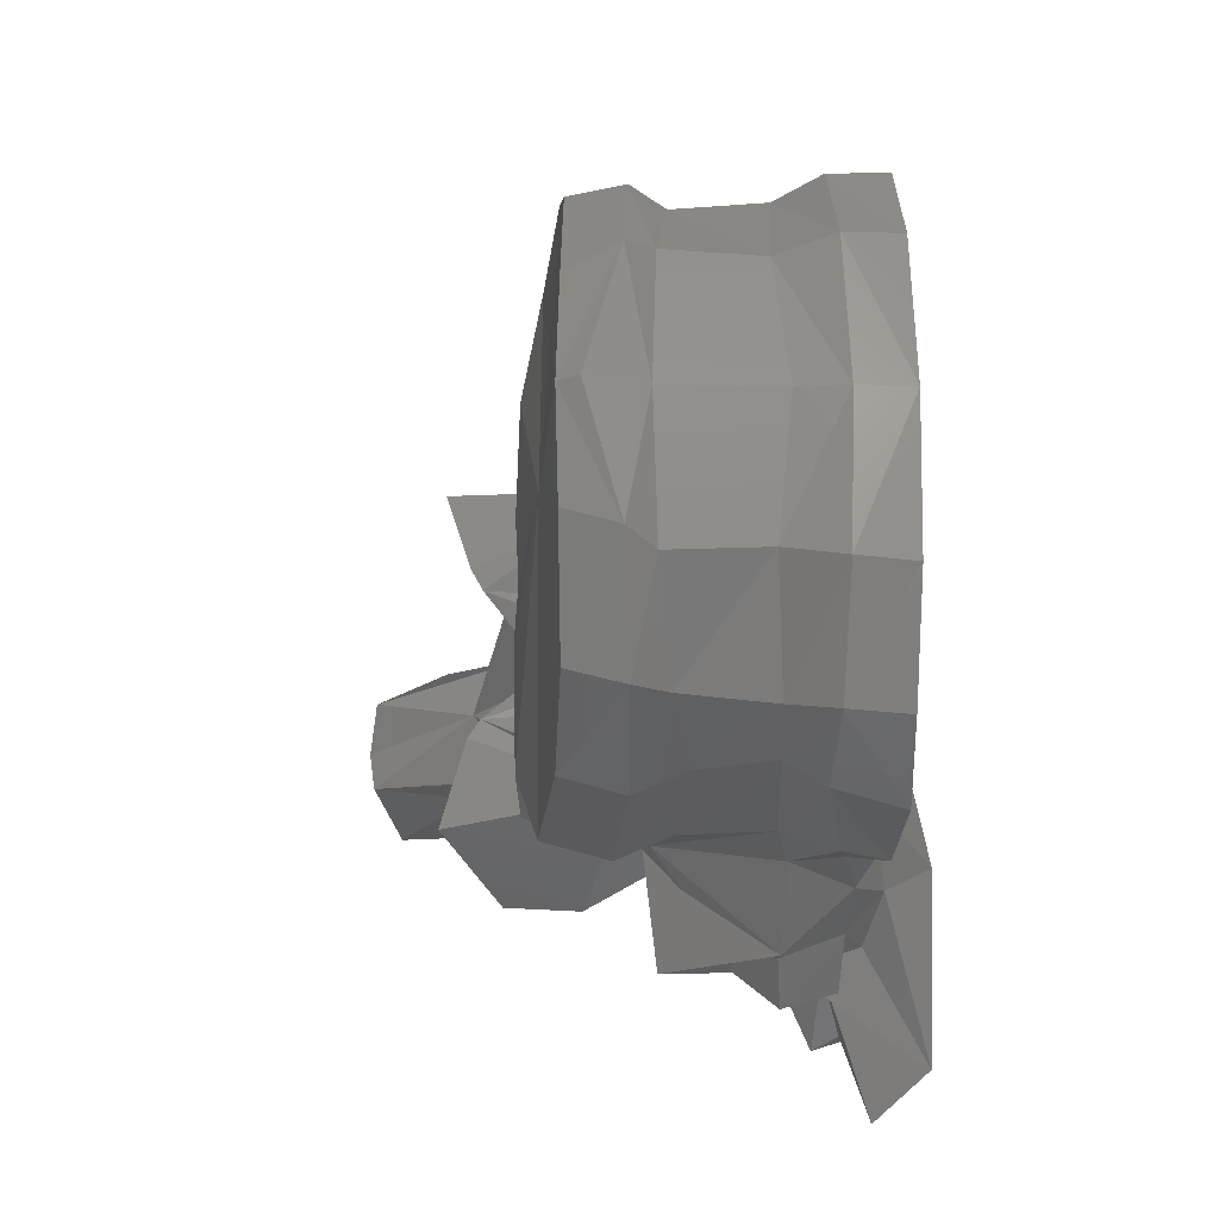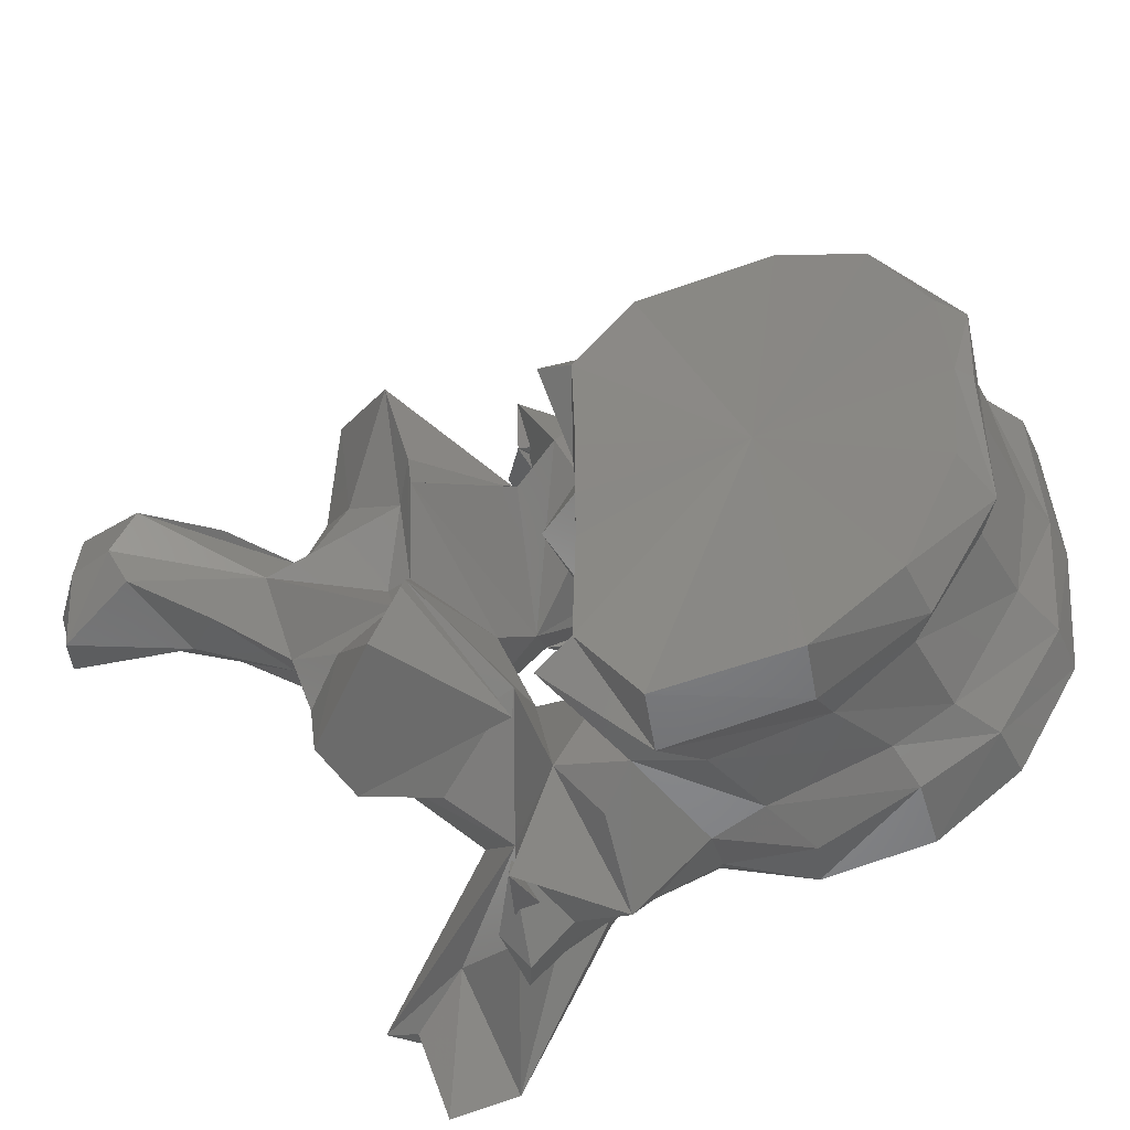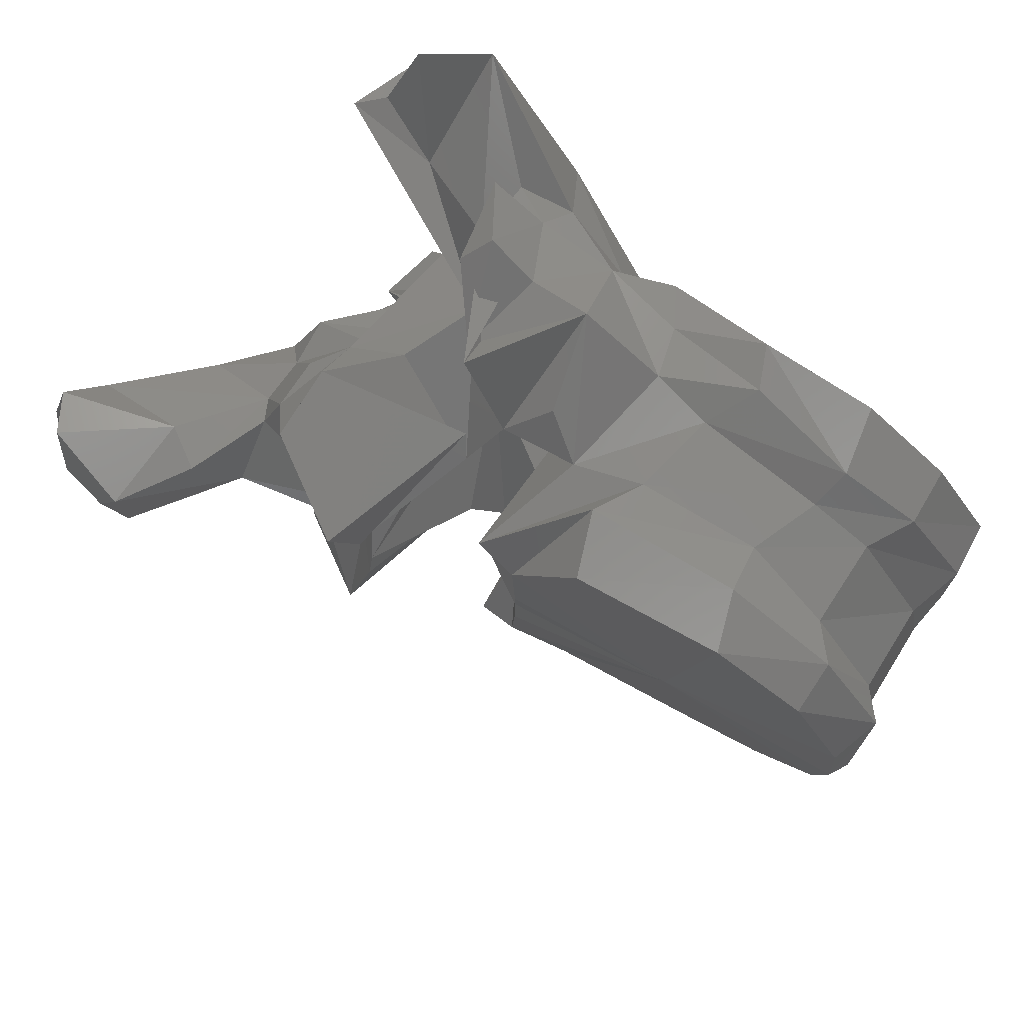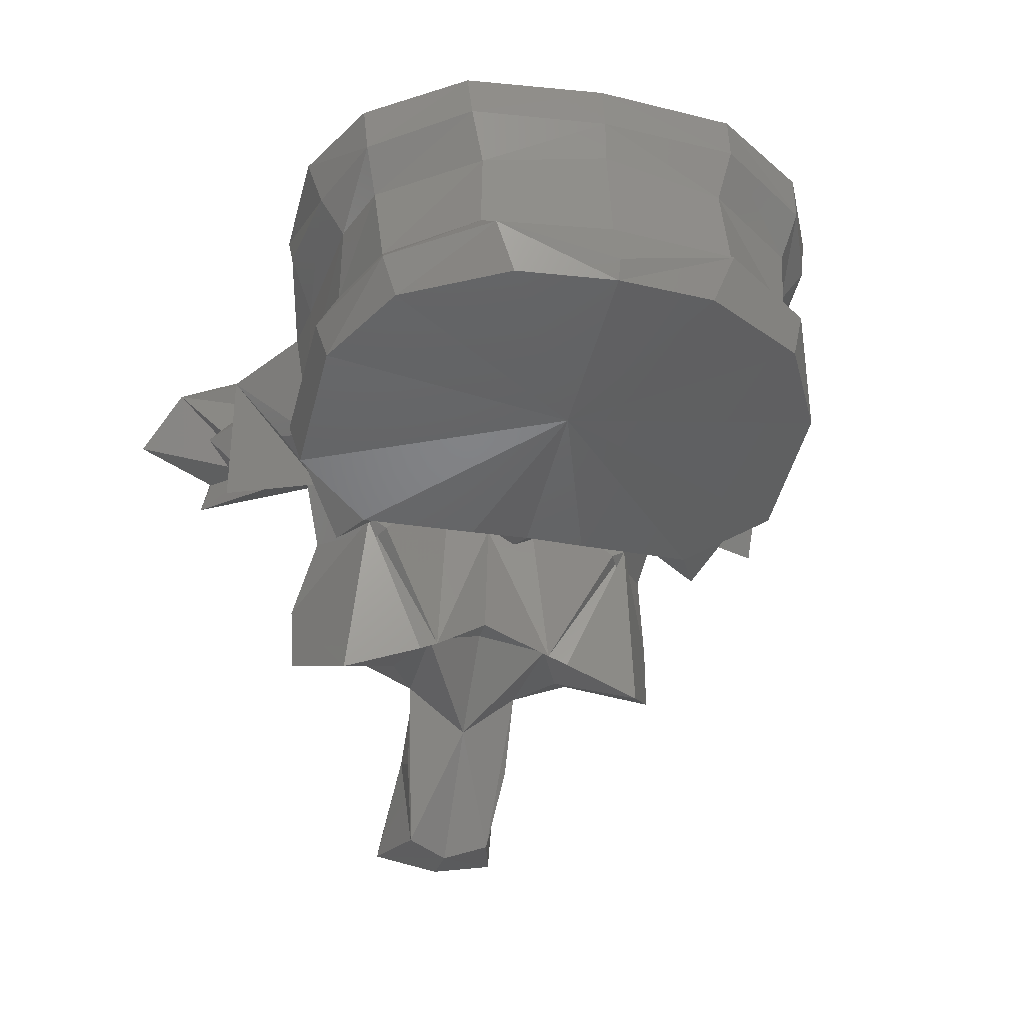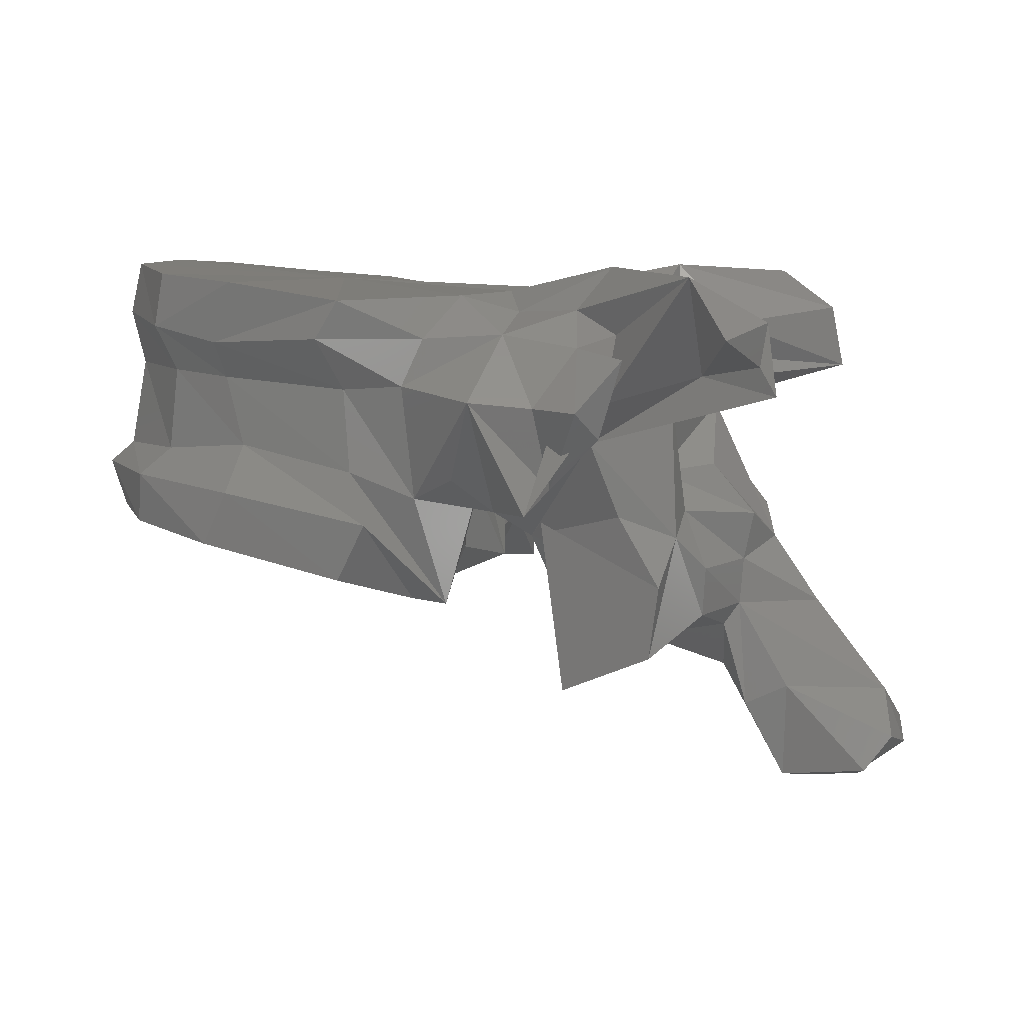
<metadata>
{"format":"stl","ext":"stl","renderer":"f3d","projection":"perspective","resolution":1024,"background":"white","views":[{"elev":-23.7,"azim":96.5,"up":"+Z"},{"elev":-43.4,"azim":37.4,"up":"+Z"},{"elev":79.0,"azim":41.2,"up":"+Z"},{"elev":-31.2,"azim":76.2,"up":"+Y"},{"elev":6.6,"azim":-166.2,"up":"+Y"}]}
</metadata>
<code>
# stl→obj: 212 verts, 424 faces
v -0.0295 0.2354 -2.5e-05
v -0.04497 0.2323 -3e-06
v -0.03038 0.2355 -0.008122
v -0.02974 0.2396 -0.009744
v -0.02888 0.2371 -2.6e-05
v -0.03038 0.2355 0.008122
v -0.02974 0.2396 0.009744
v -0.03516 0.2351 -0.01655
v -0.0427 0.2338 -0.02065
v -0.05863 0.2287 -0.004884
v -0.05884 0.2289 -3e-06
v -0.05909 0.2289 -0.01438
v -0.05448 0.2311 -0.02076
v -0.03516 0.2351 0.01655
v -0.0427 0.2338 0.02065
v -0.05863 0.2287 0.004884
v -0.05909 0.2289 0.01438
v -0.05448 0.2311 0.02076
v -0.03056 0.2412 -2.7e-05
v -0.03214 0.2414 -0.01043
v -0.03576 0.2393 -0.01758
v -0.03214 0.2414 0.01043
v -0.03576 0.2393 0.01758
v -0.04491 0.2382 -0.02135
v -0.06124 0.2322 -0.005026
v -0.06356 0.231 -3e-06
v -0.06124 0.2322 0.005026
v -0.057 0.2358 -0.02151
v -0.06252 0.2288 -0.01615
v -0.06243 0.2334 -0.009553
v -0.04491 0.2382 0.02135
v -0.057 0.2358 0.02151
v -0.06252 0.2288 0.01615
v -0.06243 0.2334 0.009553
v -0.03198 0.2497 -2.9e-05
v -0.03328 0.2485 -0.01007
v -0.03844 0.2415 -0.01714
v -0.03328 0.2485 0.01007
v -0.03844 0.2415 0.01714
v -0.04589 0.2421 -0.01943
v -0.06209 0.239 -0.006445
v -0.06158 0.2391 -5e-06
v -0.06209 0.239 0.006445
v -0.05547 0.2401 -0.02035
v -0.06068 0.2379 -0.01925
v -0.06409 0.2393 -0.009857
v -0.04589 0.2421 0.01943
v -0.05547 0.2401 0.02035
v -0.06068 0.2379 0.01925
v -0.06409 0.2393 0.009857
v -0.03199 0.2534 -3e-05
v -0.03257 0.2529 -0.01114
v -0.03941 0.2483 -0.0178
v -0.03257 0.2529 0.01114
v -0.03941 0.2483 0.0178
v -0.04452 0.2478 -0.01952
v -0.06475 0.2483 -0.00666
v -0.06686 0.2484 -0.01031
v -0.06401 0.2485 -8e-06
v -0.06475 0.2483 0.00666
v -0.06686 0.2484 0.01031
v -0.05505 0.2469 -0.0205
v -0.06012 0.2473 -0.0209
v -0.06693 0.2368 -0.01734
v -0.06439 0.2397 -0.02126
v -0.06684 0.2463 -0.02542
v -0.07371 0.2433 -0.003783
v -0.04452 0.2478 0.01952
v -0.05505 0.2469 0.0205
v -0.06012 0.2473 0.0209
v -0.06439 0.2397 0.02126
v -0.06693 0.2368 0.01734
v -0.06684 0.2463 0.02542
v -0.07371 0.2433 0.003783
v -0.03275 0.2574 -3.1e-05
v -0.03358 0.2571 -0.01134
v -0.03791 0.252 -0.01884
v -0.03358 0.2571 0.01134
v -0.03791 0.252 0.01884
v -0.0442 0.2507 -0.02158
v -0.06629 0.2548 -0.00849
v -0.06684 0.2532 -0.01107
v -0.06445 0.2542 -9e-06
v -0.06629 0.2548 0.00849
v -0.06684 0.2532 0.01107
v -0.05335 0.2511 -0.02262
v -0.06175 0.2512 -0.0202
v -0.06845 0.2515 -0.02024
v -0.07745 0.2463 -0.02346
v -0.07508 0.2426 -0.01744
v -0.07138 0.2374 -0.0251
v -0.06861 0.2341 -0.01069
v -0.07272 0.2392 -0.02194
v -0.07181 0.2459 -0.02414
v -0.07369 0.2382 -4e-06
v -0.07145 0.2244 -0.00519
v -0.08278 0.2449 -5e-06
v -0.07673 0.2485 -0.007831
v -0.0442 0.2507 0.02158
v -0.05335 0.2511 0.02262
v -0.06175 0.2512 0.0202
v -0.06845 0.2515 0.02024
v -0.07745 0.2463 0.02346
v -0.07508 0.2426 0.01744
v -0.07138 0.2374 0.0251
v -0.06861 0.2341 0.01069
v -0.07272 0.2392 0.02194
v -0.07181 0.2459 0.02414
v -0.07145 0.2244 0.00519
v -0.07673 0.2485 0.007831
v -0.0486 0.2558 -9e-06
v -0.03875 0.2563 -0.0191
v -0.046 0.2557 -0.02262
v -0.03875 0.2563 0.0191
v -0.046 0.2557 0.02262
v -0.05527 0.2542 -0.02276
v -0.07665 0.257 -0.01623
v -0.06839 0.2532 -0.01431
v -0.07608 0.2545 -0.01021
v -0.06426 0.2546 -0.01737
v -0.07665 0.257 0.01623
v -0.06839 0.2532 0.01431
v -0.07608 0.2545 0.01021
v -0.06426 0.2546 0.01737
v -0.07485 0.2506 -0.02155
v -0.07422 0.2535 -0.01866
v -0.08503 0.2563 -0.02904
v -0.08487 0.2484 -0.0214
v -0.07804 0.2516 -0.02159
v -0.08147 0.2345 -0.01283
v -0.07715 0.2364 -0.0157
v -0.09129 0.2472 -0.0257
v -0.08103 0.2463 -0.01287
v -0.06976 0.2354 -0.01217
v -0.08081 0.2309 -0.0173
v -0.07581 0.2457 -0.0267
v -0.07721 0.2435 -0.02435
v -0.07913 0.2498 -0.02469
v -0.07482 0.2287 -3e-06
v -0.07104 0.2235 -0.006801
v -0.08811 0.2334 -4e-06
v -0.08338 0.2401 -0.005031
v -0.07926 0.2396 -0.008422
v -0.07982 0.245 -0.01056
v -0.08338 0.2401 0.005031
v -0.07926 0.2396 0.008422
v -0.07982 0.245 0.01056
v -0.07791 0.2488 -0.01152
v -0.05527 0.2542 0.02276
v -0.07485 0.2506 0.02155
v -0.07422 0.2535 0.01866
v -0.08147 0.2345 0.01283
v -0.07715 0.2364 0.0157
v -0.08487 0.2484 0.0214
v -0.09129 0.2472 0.0257
v -0.08103 0.2463 0.01287
v -0.08503 0.2563 0.02904
v -0.07804 0.2516 0.02159
v -0.06976 0.2354 0.01217
v -0.08081 0.2309 0.0173
v -0.07581 0.2457 0.0267
v -0.07721 0.2435 0.02435
v -0.07913 0.2498 0.02469
v -0.07104 0.2235 0.006801
v -0.07791 0.2488 0.01152
v -0.09039 0.2528 -0.02434
v -0.08225 0.2515 -0.01413
v -0.09039 0.2528 0.02434
v -0.08225 0.2515 0.01413
v -0.08834 0.2517 -0.03218
v -0.08991 0.2494 -0.025
v -0.08326 0.2276 -0.009853
v -0.08361 0.2317 -0.01041
v -0.07997 0.225 -0.01705
v -0.08157 0.2364 -0.00898
v -0.07197 0.2213 -0.01352
v -0.07388 0.226 -0.005408
v -0.07713 0.2287 -1e-06
v -0.07388 0.226 0.005408
v -0.08681 0.2358 -0.004248
v -0.08595 0.2318 -0.004132
v -0.09193 0.2278 1.6e-05
v -0.08681 0.2358 0.004248
v -0.08595 0.2318 0.004132
v -0.08157 0.2364 0.00898
v -0.08326 0.2276 0.009853
v -0.08361 0.2317 0.01041
v -0.07997 0.225 0.01705
v -0.08834 0.2517 0.03218
v -0.08991 0.2494 0.025
v -0.07197 0.2213 0.01352
v -0.08564 0.228 -0.004311
v -0.0844 0.2262 -0.005054
v -0.079 0.2256 -0.007751
v -0.08366 0.2218 0
v -0.079 0.2256 0.007751
v -0.0844 0.2262 0.005054
v -0.09791 0.2202 2.1e-05
v -0.08564 0.228 0.004311
v -0.08987 0.2209 -0.00469
v -0.08631 0.2192 -0.004708
v -0.08949 0.2129 -0.003656
v -0.09126 0.2121 3e-06
v -0.08949 0.2129 0.003656
v -0.08631 0.2192 0.004708
v -0.09893 0.2169 -0.004742
v -0.09965 0.2155 2.2e-05
v -0.08987 0.2209 0.00469
v -0.09893 0.2169 0.004742
v -0.0967 0.2139 -0.005523
v -0.09546 0.2124 2.1e-05
v -0.0967 0.2139 0.005523
f 1 2 3
f 1 3 4
f 5 1 4
f 1 6 2
f 1 7 6
f 7 1 5
f 3 2 8
f 8 4 3
f 8 2 9
f 10 2 11
f 2 10 12
f 13 2 12
f 2 13 9
f 2 6 14
f 2 14 15
f 2 16 11
f 16 2 17
f 2 18 17
f 18 2 15
f 19 4 20
f 19 5 4
f 21 20 4
f 8 21 4
f 5 19 7
f 7 14 6
f 7 19 22
f 22 23 7
f 23 14 7
f 9 21 8
f 9 24 21
f 13 24 9
f 11 25 10
f 12 10 25
f 11 26 25
f 27 11 16
f 26 11 27
f 28 12 29
f 28 13 12
f 12 30 29
f 12 25 30
f 13 28 24
f 23 15 14
f 31 15 23
f 31 18 15
f 16 17 27
f 17 32 33
f 18 32 17
f 34 17 33
f 27 17 34
f 32 18 31
f 35 19 20
f 19 35 22
f 35 20 36
f 37 36 20
f 21 37 20
f 24 37 21
f 22 35 38
f 38 39 22
f 39 23 22
f 39 31 23
f 24 40 37
f 28 40 24
f 41 25 26
f 41 30 25
f 26 42 41
f 42 26 43
f 27 43 26
f 34 43 27
f 28 44 40
f 44 28 29
f 44 29 45
f 30 46 29
f 29 46 45
f 41 46 30
f 47 31 39
f 47 32 31
f 33 48 49
f 32 48 33
f 50 34 33
f 50 33 49
f 48 32 47
f 50 43 34
f 51 35 36
f 35 51 38
f 51 36 52
f 53 52 36
f 37 53 36
f 40 53 37
f 38 51 54
f 54 55 38
f 55 39 38
f 55 47 39
f 40 56 53
f 44 56 40
f 42 57 41
f 41 57 58
f 41 58 46
f 42 59 57
f 60 42 43
f 59 42 60
f 60 43 61
f 61 43 50
f 44 62 56
f 62 44 45
f 62 45 63
f 64 65 45
f 66 45 65
f 66 63 45
f 45 46 64
f 58 67 46
f 67 64 46
f 68 47 55
f 68 48 47
f 49 69 70
f 48 69 49
f 71 72 49
f 49 73 71
f 70 73 49
f 50 49 72
f 69 48 68
f 74 61 50
f 72 74 50
f 75 51 52
f 51 75 54
f 75 52 76
f 77 76 52
f 53 77 52
f 56 77 53
f 54 75 78
f 78 79 54
f 79 55 54
f 79 68 55
f 56 80 77
f 62 80 56
f 59 81 57
f 57 82 58
f 57 81 82
f 67 58 82
f 59 83 81
f 84 59 60
f 83 59 84
f 85 60 61
f 84 60 85
f 61 74 85
f 62 86 80
f 86 62 63
f 86 63 87
f 88 63 66
f 88 87 63
f 89 64 90
f 89 91 64
f 64 66 65
f 64 91 66
f 64 92 90
f 64 67 92
f 66 93 94
f 66 91 93
f 88 66 94
f 95 96 67
f 67 97 95
f 67 98 97
f 92 67 96
f 67 82 98
f 99 68 79
f 99 69 68
f 70 100 101
f 69 100 70
f 70 102 73
f 101 102 70
f 100 69 99
f 73 72 71
f 72 103 104
f 105 103 72
f 105 72 73
f 106 72 104
f 74 72 106
f 107 73 108
f 105 73 107
f 73 102 108
f 109 95 74
f 97 74 95
f 110 74 97
f 74 106 109
f 85 74 110
f 76 111 75
f 111 78 75
f 77 112 76
f 112 111 76
f 113 77 80
f 113 112 77
f 114 79 78
f 111 114 78
f 79 115 99
f 114 115 79
f 116 80 86
f 116 113 80
f 117 81 118
f 81 117 119
f 81 119 98
f 98 82 81
f 83 111 81
f 81 111 120
f 118 81 120
f 111 83 84
f 84 121 122
f 121 84 123
f 123 84 110
f 85 110 84
f 111 84 124
f 84 122 124
f 116 86 87
f 120 87 88
f 116 87 120
f 120 88 118
f 88 94 125
f 125 126 88
f 126 118 88
f 127 89 128
f 128 89 90
f 89 125 91
f 129 125 89
f 127 129 89
f 130 90 131
f 128 90 132
f 90 92 131
f 90 130 133
f 90 133 132
f 91 125 93
f 96 134 92
f 135 92 134
f 135 131 92
f 125 94 136
f 136 94 93
f 136 93 137
f 137 93 138
f 93 125 138
f 95 139 96
f 139 95 109
f 139 140 96
f 96 140 134
f 141 97 142
f 97 143 142
f 97 144 143
f 144 97 98
f 97 141 145
f 146 97 145
f 147 97 146
f 97 147 110
f 144 98 148
f 98 119 148
f 99 149 100
f 115 149 99
f 100 149 101
f 101 124 102
f 101 149 124
f 102 124 122
f 108 102 150
f 151 150 102
f 122 151 102
f 104 152 153
f 103 154 104
f 104 154 155
f 106 104 153
f 152 104 156
f 156 104 155
f 103 157 154
f 150 103 105
f 150 158 103
f 158 157 103
f 150 105 107
f 159 109 106
f 106 160 159
f 153 160 106
f 107 161 162
f 108 161 107
f 107 162 163
f 150 107 163
f 108 150 161
f 164 139 109
f 164 109 159
f 110 147 165
f 123 110 165
f 113 111 112
f 116 111 113
f 120 111 116
f 111 115 114
f 111 149 115
f 111 124 149
f 118 126 117
f 127 117 126
f 166 117 127
f 166 167 117
f 117 167 148
f 148 119 117
f 151 122 121
f 121 157 151
f 121 168 157
f 169 168 121
f 169 121 165
f 123 165 121
f 125 136 138
f 125 129 126
f 127 126 129
f 127 128 170
f 170 166 127
f 128 171 170
f 132 171 128
f 135 130 131
f 130 172 173
f 130 174 172
f 130 135 174
f 173 175 130
f 133 130 175
f 132 166 171
f 132 167 166
f 148 132 133
f 148 167 132
f 144 148 133
f 175 143 133
f 143 144 133
f 135 134 176
f 134 140 176
f 135 176 174
f 136 137 138
f 139 177 140
f 139 178 177
f 179 139 164
f 178 139 179
f 140 177 176
f 180 141 142
f 141 181 182
f 141 180 181
f 141 183 145
f 184 141 182
f 183 141 184
f 180 142 143
f 180 143 175
f 145 183 146
f 146 183 185
f 146 185 156
f 147 146 156
f 165 147 156
f 161 150 163
f 158 150 151
f 151 157 158
f 152 160 153
f 186 152 187
f 188 152 186
f 160 152 188
f 185 187 152
f 152 156 185
f 154 157 189
f 190 154 189
f 190 155 154
f 168 155 190
f 169 155 168
f 155 165 156
f 169 165 155
f 168 189 157
f 159 160 191
f 164 159 191
f 191 160 188
f 162 161 163
f 179 164 191
f 170 171 166
f 190 189 168
f 181 175 173
f 192 173 172
f 192 181 173
f 193 172 194
f 193 192 172
f 194 172 174
f 194 174 176
f 181 180 175
f 177 194 176
f 177 193 194
f 177 195 193
f 178 195 177
f 195 178 179
f 196 179 191
f 197 179 196
f 195 179 197
f 182 192 198
f 182 181 192
f 199 182 198
f 184 182 199
f 183 184 185
f 185 184 187
f 184 199 187
f 187 199 186
f 186 197 196
f 199 197 186
f 186 196 188
f 188 196 191
f 198 192 200
f 201 192 193
f 201 200 192
f 202 193 195
f 202 201 193
f 195 203 202
f 203 195 204
f 197 204 195
f 199 205 197
f 205 204 197
f 198 200 206
f 207 198 206
f 208 198 209
f 199 198 208
f 198 207 209
f 208 205 199
f 202 200 201
f 202 210 200
f 206 200 210
f 203 210 202
f 203 211 210
f 212 203 204
f 211 203 212
f 208 204 205
f 212 204 208
f 211 206 210
f 211 207 206
f 207 211 209
f 208 209 212
f 209 211 212

</code>
